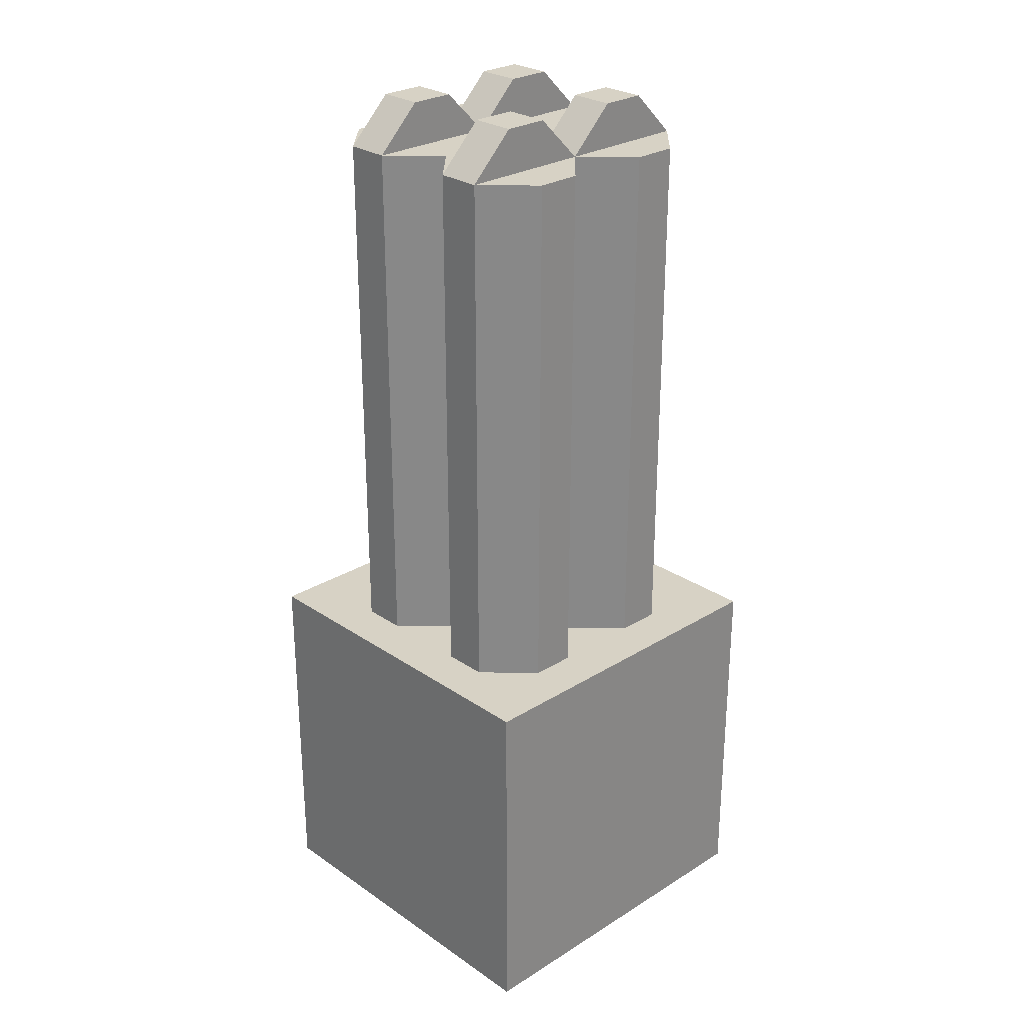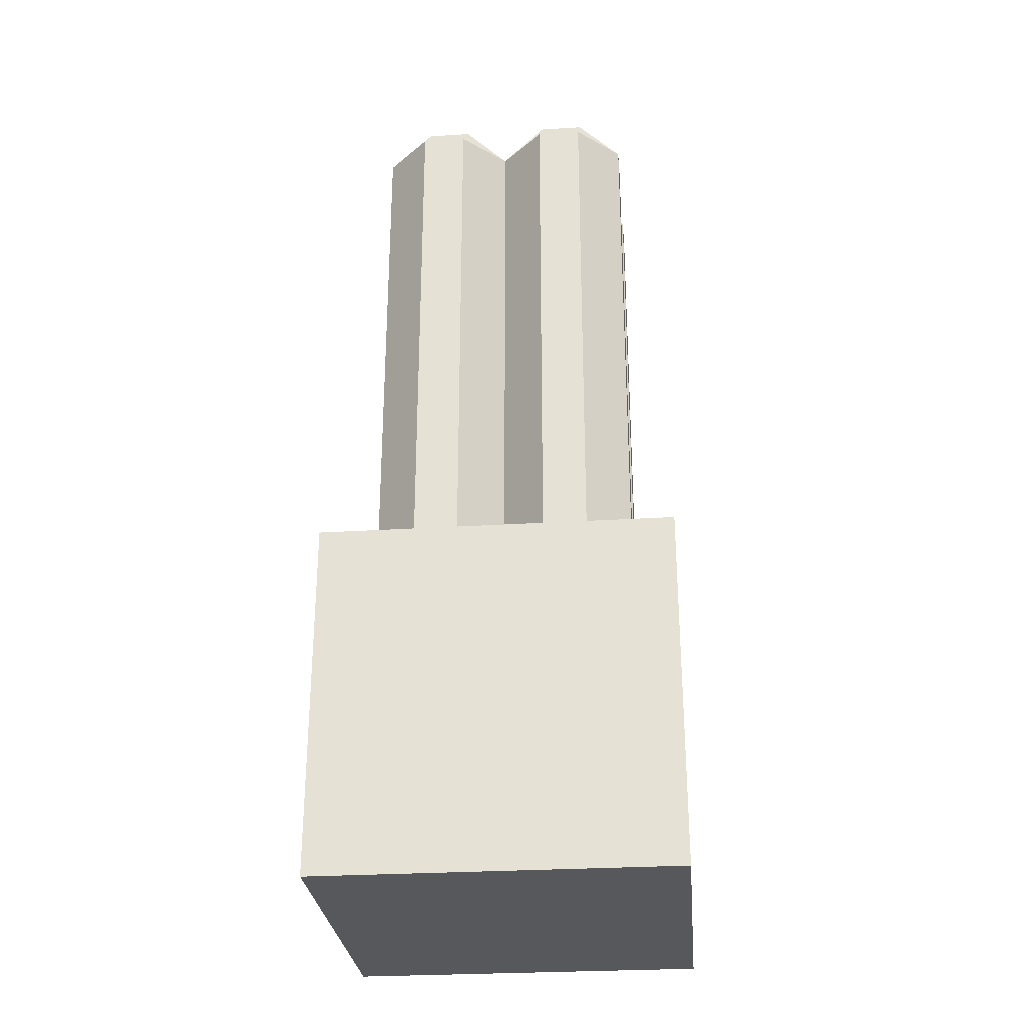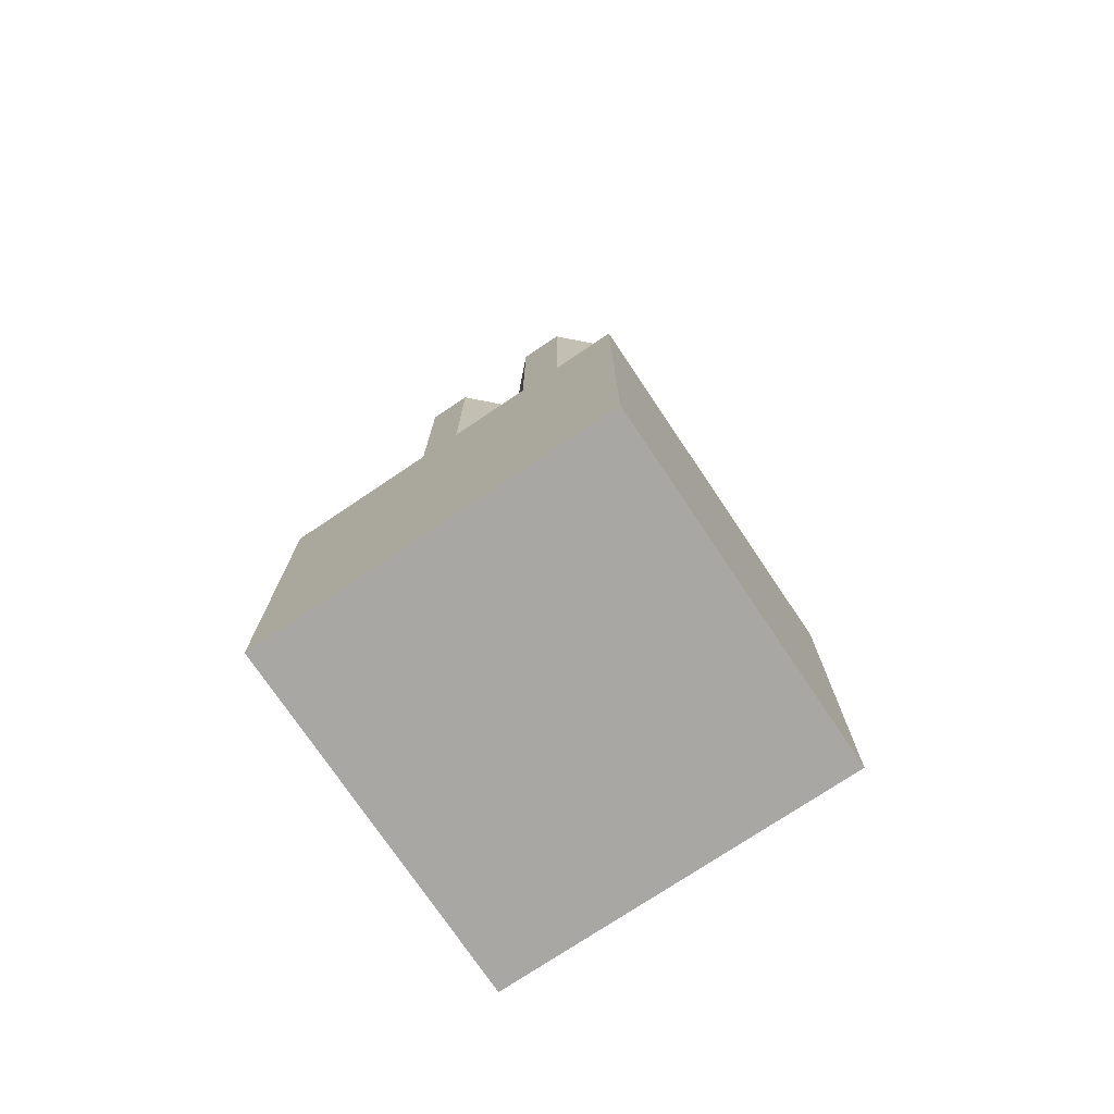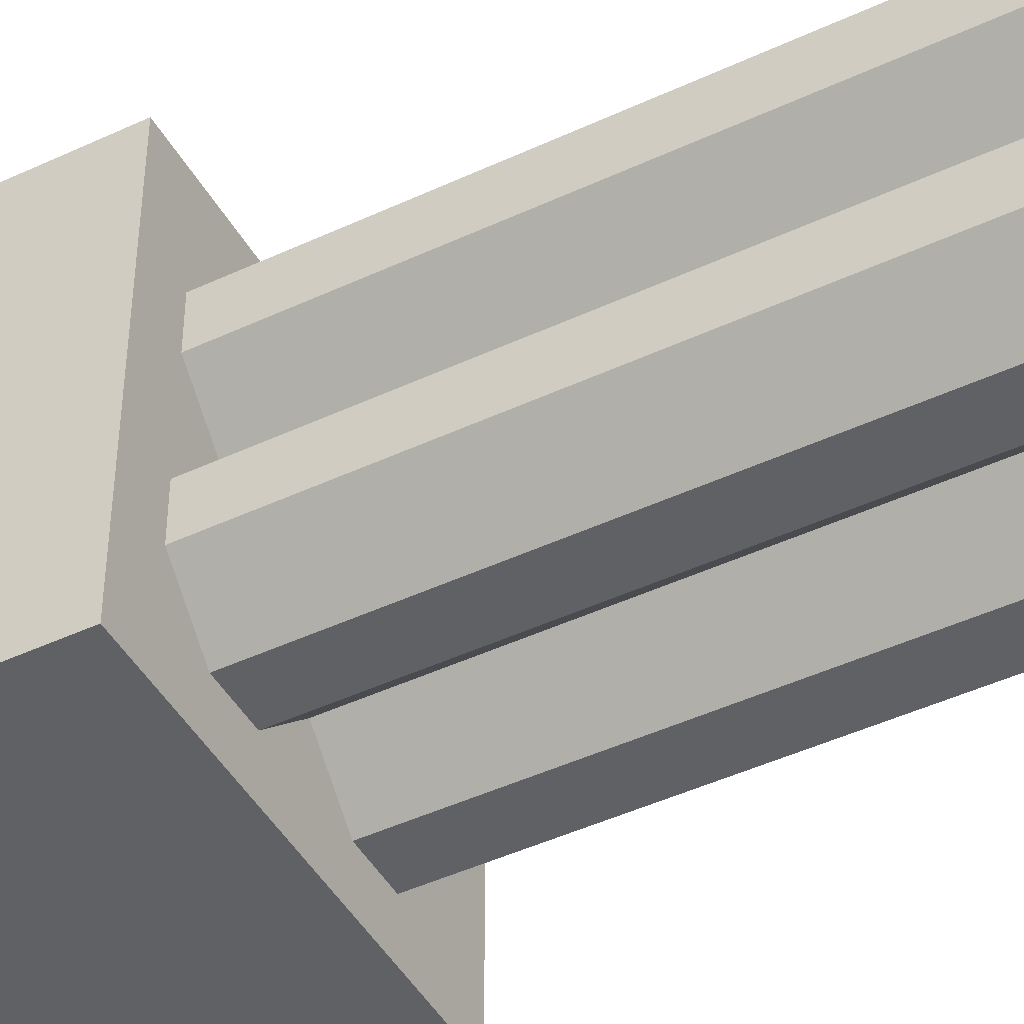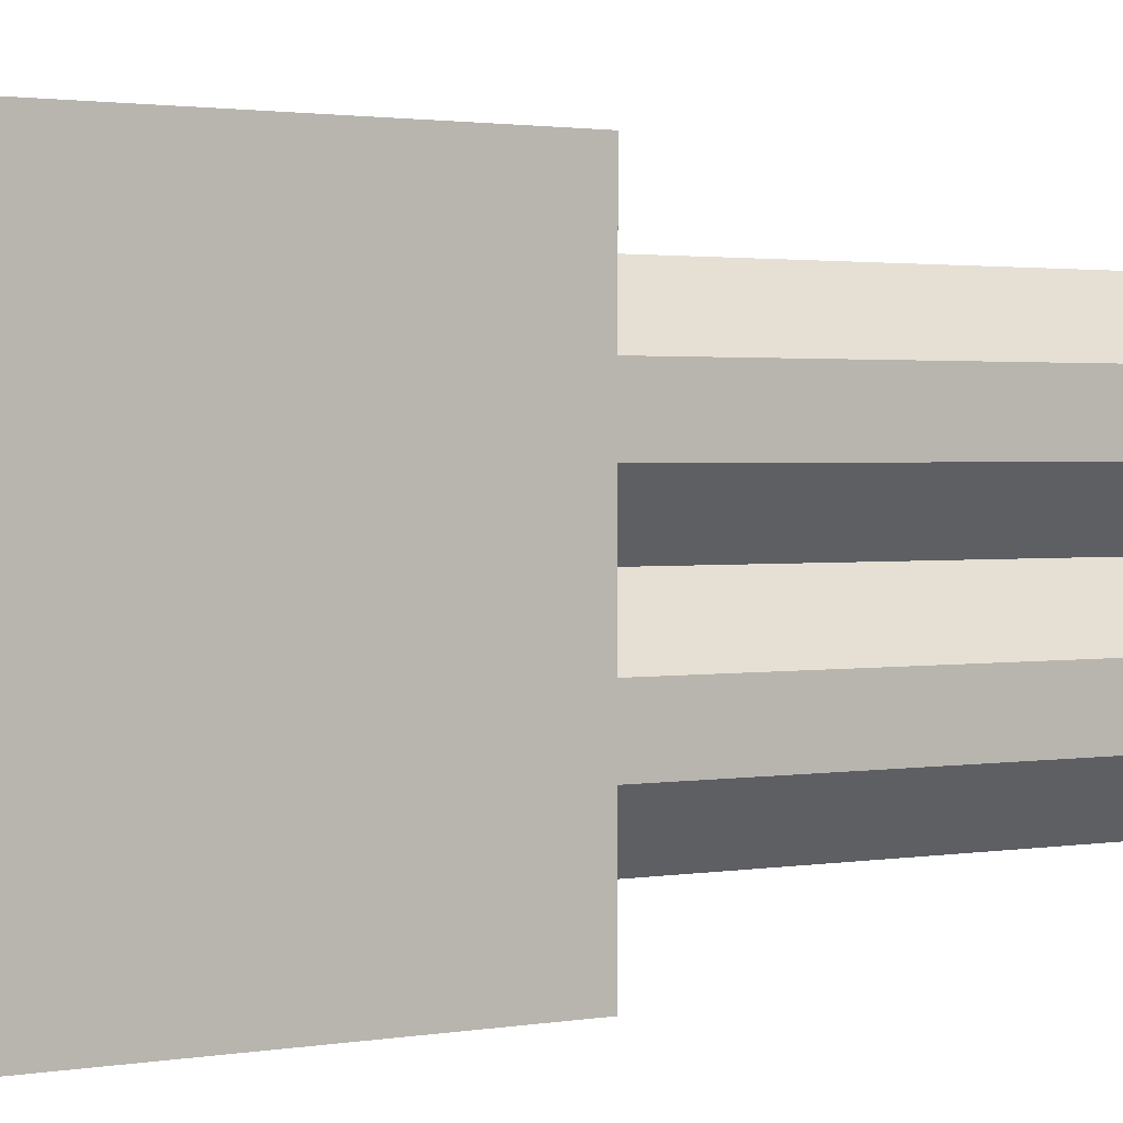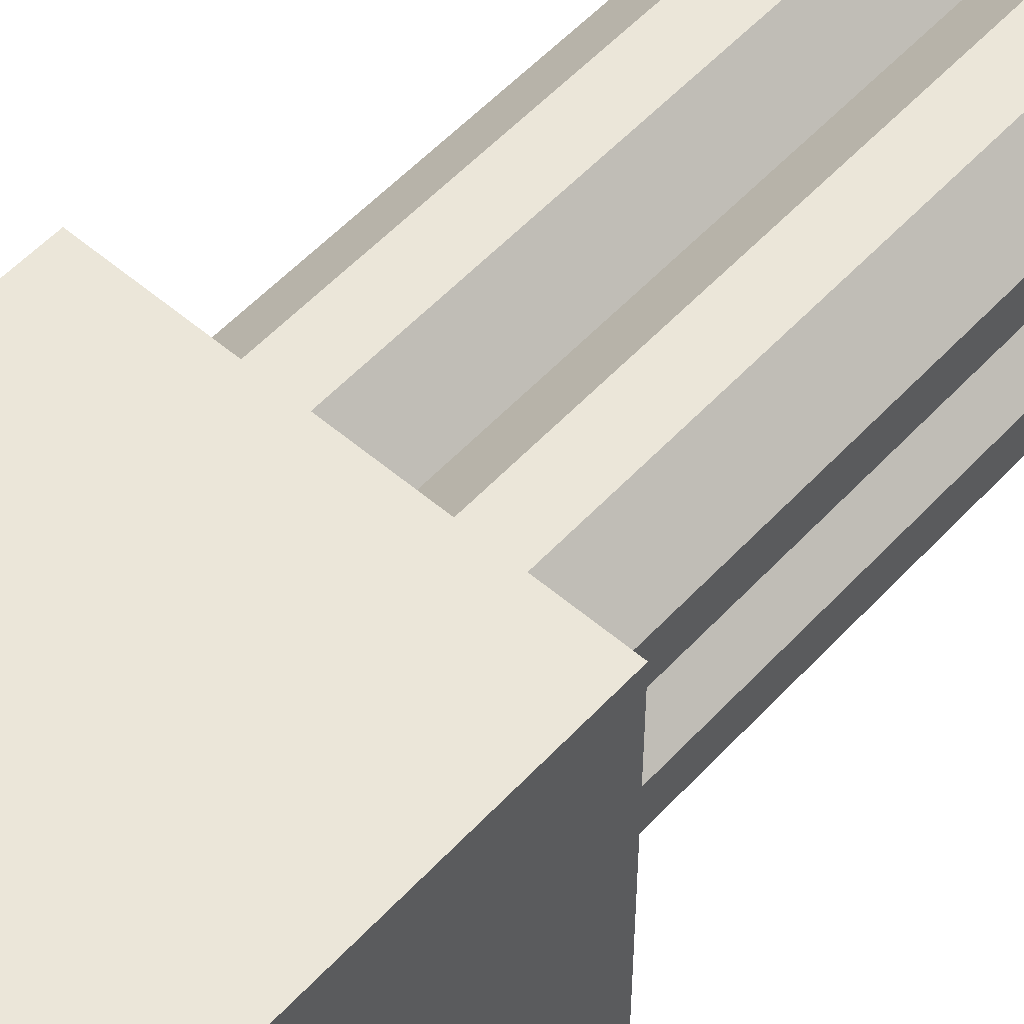
<metadata>
{"format":"obj","ext":"obj","renderer":"f3d","projection":"perspective","resolution":1024,"background":"white","views":[{"elev":27.2,"azim":-133.7,"up":"+Y"},{"elev":-28.6,"azim":95.3,"up":"+Y"},{"elev":-74.8,"azim":-56.1,"up":"+Y"},{"elev":-45.8,"azim":118.2,"up":"+Z"},{"elev":1.4,"azim":51.8,"up":"+Z"},{"elev":55.2,"azim":41.9,"up":"+Z"}]}
</metadata>
<code>
o Cube_Cube.001
v -0.5 0 0.5
v -0.5 0 -0.5
v 0.5 0 -0.5
v 0.5 0 0.5
v -0.5 1 0.5
v -0.5 1 -0.5
v 0.5 1 -0.5
v 0.5 1 0.5
v 0.25 2.5 0.375
v 0.375 2.5 0.25
v -0.25 2.5 0.375
v -0.375 2.5 0.25
v 0.375 2.5 -0.125
v -0.25 2.5 -0.375
v 0.375 2.5 0.125
v -0.375 2.5 -0.25
v -0.25 1 0
v 0.25 1 0
v 0 1 0.25
v 0 1 -0.25
v 0.125 2.5 0.375
v 0 2.5 0.125
v -0.125 2.5 0.375
v 0.125 2.5 0
v -0.125 2.5 -0.375
v -0.125 2.5 0
v -0.375 2.5 -0.125
v 0 2.5 -0.125
v 0 1 -0.125
v 0.125 2.5 -0.375
v 0 2.5 -0.25
v -0.375 2.5 0.125
v 0 2.5 0.25
v 0.25 2.5 -0.375
v 0.25 2.5 0
v 0.375 2.5 -0.25
v -0.25 2.5 0
v -0.125 1 0
v 0.125 1 0
v 0 1 0.125
v -0.375 1 -0.25
v -0.25 1 -0.375
v -0.375 1 0.25
v -0.25 1 0.375
v 0.375 1 0.25
v 0.25 1 0.375
v 0.375 1 -0.25
v 0.25 1 -0.375
v -0.375 1 0.125
v 0.125 1 -0.375
v -0.375 1 -0.125
v -0.125 1 -0.375
v -0.125 1 0.375
v 0.125 1 0.375
v 0.375 1 0.125
v 0.375 1 -0.125
v -0.125 2.5 -0.01654
v -0.25 2.625 0.125
v -0.125 2.625 0.125
v -0.25 2.625 0.25
v -0.125 2.625 0.25
v 0.25 2.625 0.25
v 0.25 2.625 -0.25
v -0.125 2.625 -0.25
v -0.125 2.625 -0.125
v 0.25 2.625 -0.125
v -0.25 2.625 -0.25
v -0.25 2.625 -0.125
v 0.125 2.625 -0.25
v 0.125 2.625 -0.125
v 0.125 2.625 0.25
v 0.125 2.625 0.125
v 0.25 2.625 0.125
f 5 6 2
f 4 8 5
f 7 8 4
f 6 7 3
f 2 3 4
f 19 33 23
f 46 9 21
f 42 14 25
f 17 37 27
f 38 26 22
f 47 36 13
f 40 22 24
f 26 25 64
f 70 69 30
f 44 43 5
f 46 8 45
f 48 47 7
f 42 6 41
f 54 21 33
f 48 7 50
f 53 44 5
f 41 6 51
f 39 24 28
f 7 47 56
f 40 39 29
f 52 20 50
f 55 56 18
f 53 54 19
f 51 49 17
f 50 30 34
f 20 31 30
f 52 25 31
f 51 27 16
f 43 12 32
f 44 11 12
f 41 16 14
f 55 15 10
f 48 34 36
f 53 23 11
f 56 13 35
f 45 10 9
f 49 32 37
f 29 28 26
f 18 35 15
f 28 24 30
f 34 63 66
f 25 26 28
f 26 59 61
f 58 37 11
f 26 23 33
f 36 34 35
f 60 61 59
f 67 68 65
f 69 70 66
f 71 62 73
f 21 24 22
f 21 71 72
f 67 14 37
f 12 11 37
f 27 37 14
f 9 35 73
f 15 35 9
f 34 30 69
f 62 71 21
f 35 24 72
f 24 35 66
f 23 61 60
f 59 26 37
f 26 65 68
f 14 67 64
f 1 5 2
f 1 4 5
f 3 7 4
f 2 6 3
f 1 2 4
f 53 19 23
f 54 46 21
f 52 42 25
f 51 17 27
f 40 38 22
f 56 47 13
f 39 40 24
f 65 26 64
f 24 70 30
f 19 54 33
f 6 52 7
f 6 42 52
f 5 43 49
f 7 52 50
f 53 8 54
f 5 49 6
f 8 46 54
f 53 5 8
f 29 39 28
f 6 49 51
f 55 45 8
f 48 50 34
f 55 7 56
f 38 40 29
f 55 8 7
f 50 20 30
f 20 52 31
f 41 51 16
f 49 43 32
f 43 44 12
f 42 41 14
f 45 55 10
f 47 48 36
f 44 53 11
f 18 56 35
f 46 45 9
f 17 49 37
f 38 29 26
f 55 18 15
f 31 28 30
f 35 34 66
f 31 25 28
f 23 26 61
f 60 58 11
f 22 26 33
f 13 36 35
f 58 60 59
f 64 67 65
f 63 69 66
f 72 71 73
f 33 21 22
f 24 21 72
f 68 67 37
f 32 12 37
f 16 27 14
f 62 9 73
f 10 15 9
f 63 34 69
f 9 62 21
f 73 35 72
f 70 24 66
f 11 23 60
f 58 59 37
f 37 26 68
f 25 14 64
l 57 26

</code>
